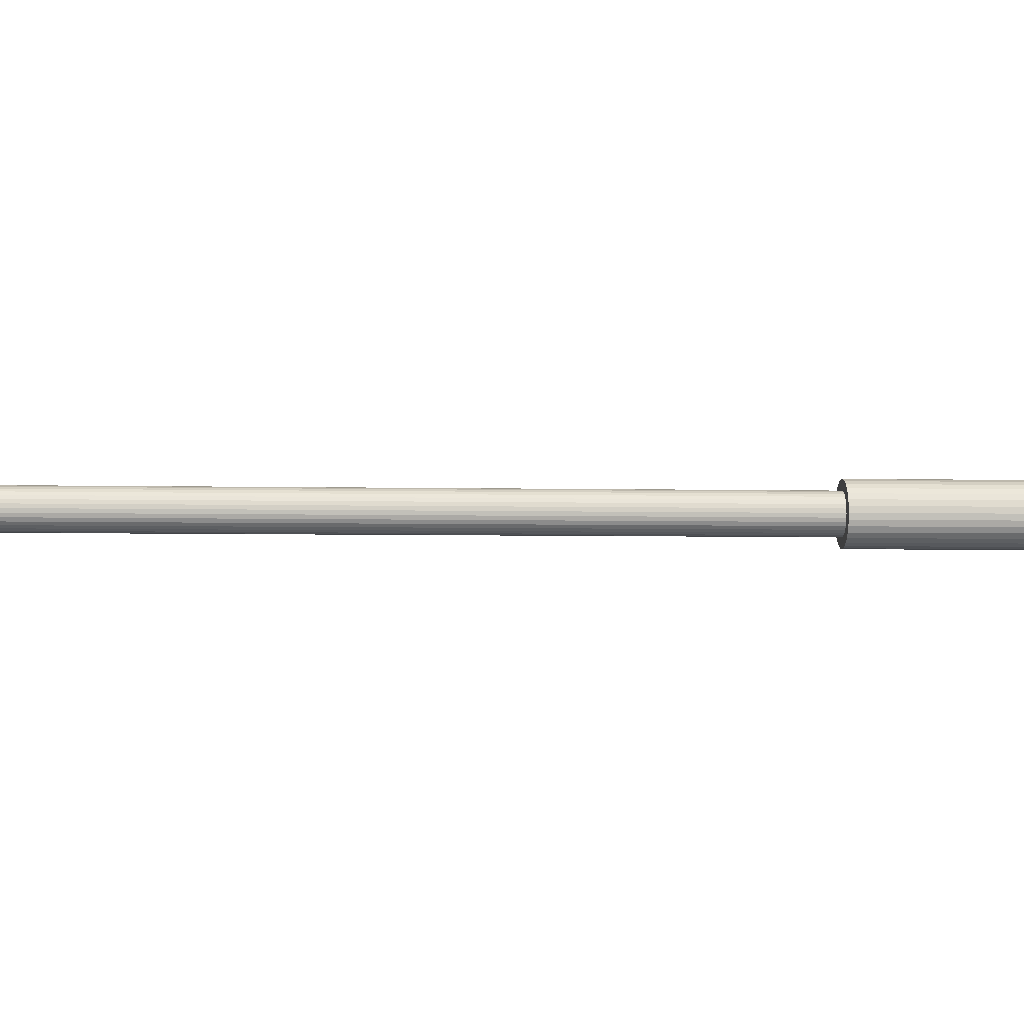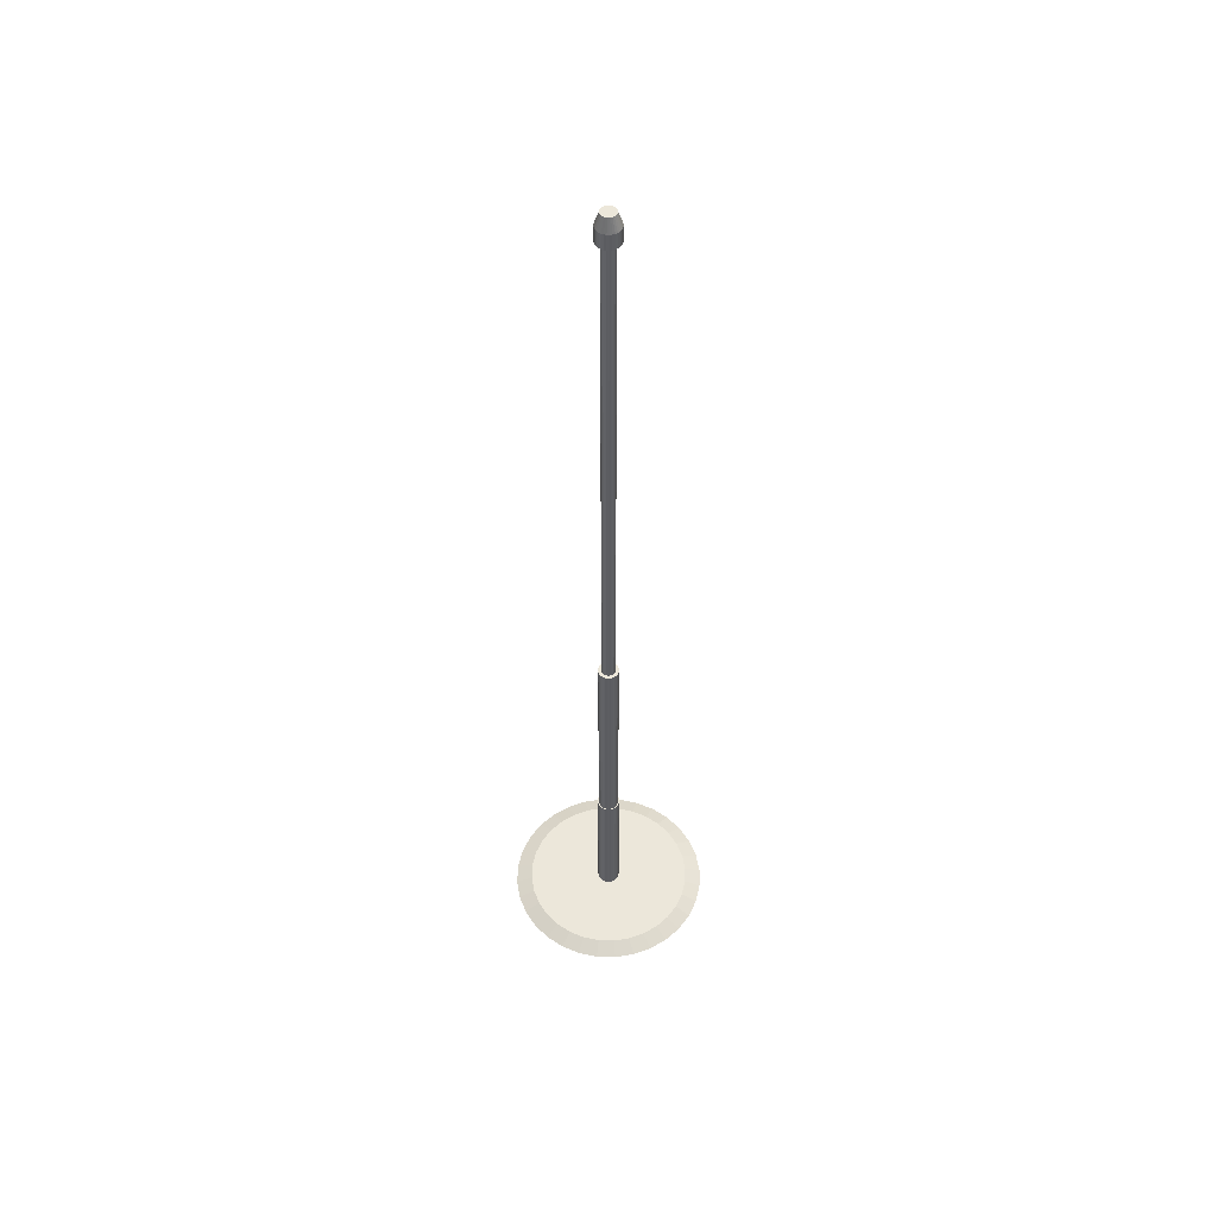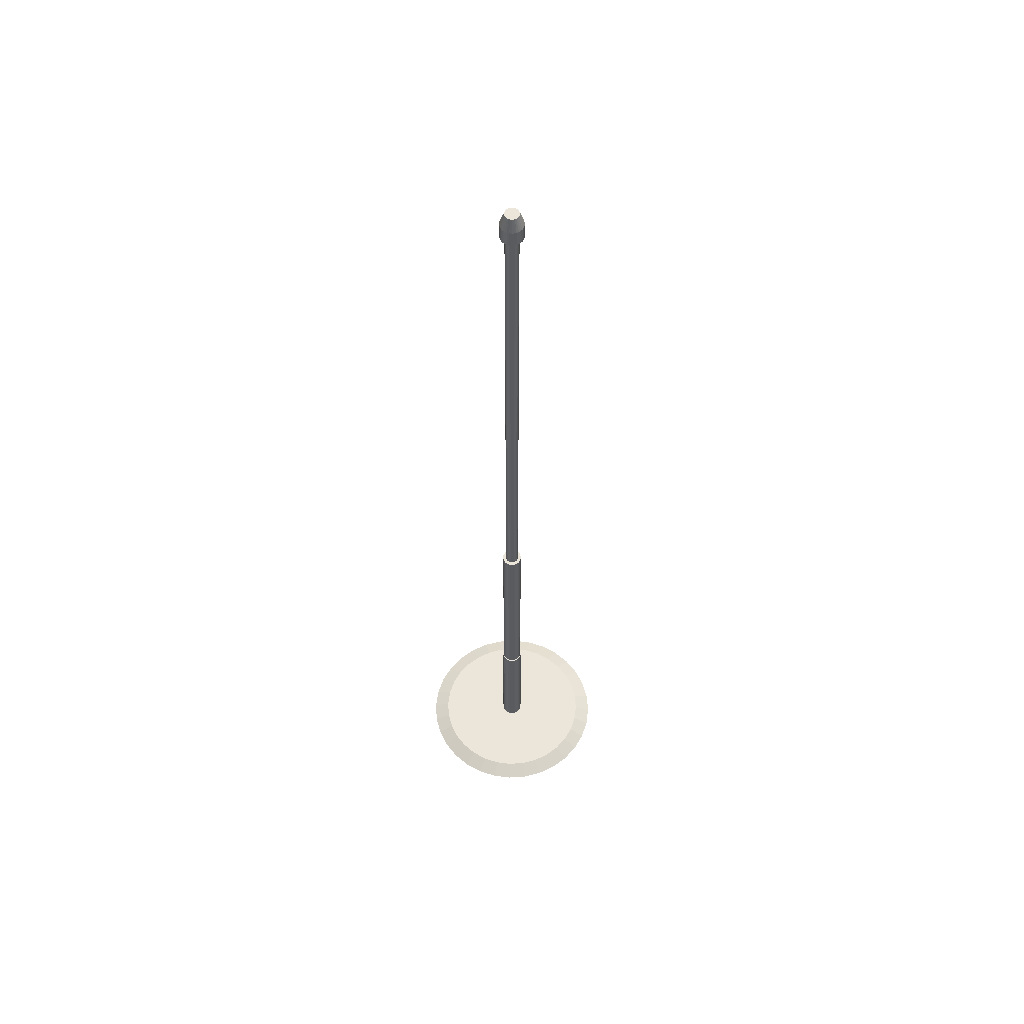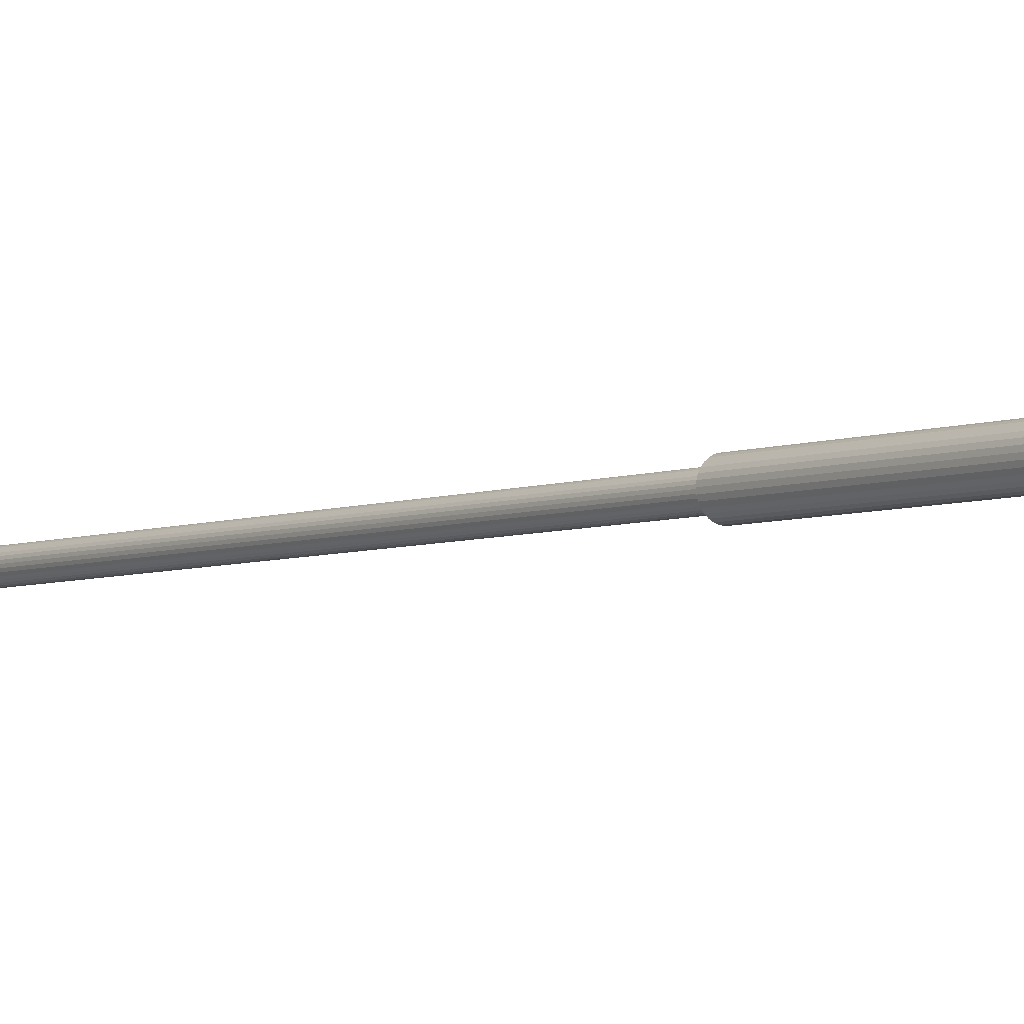
<metadata>
{"format":"obj","ext":"obj","renderer":"f3d","projection":"perspective","resolution":1024,"background":"white","views":[{"elev":-2.2,"azim":-98.8,"up":"+Z"},{"elev":51.8,"azim":-94.1,"up":"+Y"},{"elev":57.1,"azim":-110.7,"up":"+Y"},{"elev":-4.7,"azim":-37.4,"up":"+Z"}]}
</metadata>
<code>
o umb_base.003
v -10.53 -0 -12.26
v -10.67 -0 -12.25
v -10.8 -0 -12.21
v -10.92 -0 -12.14
v -11.03 -0 -12.05
v -11.12 -0 -11.95
v -11.18 -0 -11.83
v -11.22 -0 -11.69
v -11.24 0 -11.56
v -11.22 0 -11.42
v -11.18 0 -11.29
v -11.12 0 -11.17
v -11.03 0 -11.06
v -10.92 0 -10.97
v -10.8 0 -10.91
v -10.67 0 -10.87
v -10.53 0 -10.86
v -10.4 0 -10.87
v -10.26 0 -10.91
v -10.14 0 -10.97
v -10.04 0 -11.06
v -9.949 0 -11.17
v -9.885 0 -11.29
v -9.845 0 -11.42
v -9.831 0 -11.56
v -9.845 -0 -11.69
v -9.885 -0 -11.83
v -9.949 -0 -11.95
v -10.04 -0 -12.05
v -10.14 -0 -12.14
v -10.26 -0 -12.21
v -10.4 -0 -12.25
v -10.53 0.04609 -12.15
v -10.65 0.04609 -12.14
v -10.76 0.04609 -12.1
v -10.86 0.04609 -12.05
v -10.95 0.04609 -11.97
v -11.02 0.04609 -11.88
v -11.08 0.04609 -11.78
v -11.11 0.04609 -11.67
v -11.12 0.04609 -11.56
v -11.11 0.04609 -11.44
v -11.08 0.04609 -11.33
v -11.02 0.04609 -11.23
v -10.95 0.04609 -11.14
v -10.86 0.04609 -11.07
v -10.76 0.04609 -11.01
v -10.65 0.04609 -10.98
v -10.53 0.04609 -10.97
v -10.42 0.04609 -10.98
v -10.31 0.04609 -11.01
v -10.21 0.04609 -11.07
v -10.12 0.04609 -11.14
v -10.04 0.04609 -11.23
v -9.99 0.04609 -11.33
v -9.956 0.04609 -11.44
v -9.945 0.04609 -11.56
v -9.956 0.04609 -11.67
v -9.99 0.04609 -11.78
v -10.04 0.04609 -11.88
v -10.12 0.04609 -11.97
v -10.21 0.04609 -12.05
v -10.31 0.04609 -12.1
v -10.42 0.04609 -12.14
v -10.53 0.04609 -11.48
v -10.52 0.04609 -11.48
v -10.5 0.04609 -11.49
v -10.49 0.04609 -11.49
v -10.48 0.04609 -11.5
v -10.47 0.04609 -11.51
v -10.46 0.04609 -11.53
v -10.46 0.04609 -11.54
v -10.46 0.04609 -11.56
v -10.46 0.04609 -11.57
v -10.46 0.04609 -11.59
v -10.47 0.04609 -11.6
v -10.48 0.04609 -11.61
v -10.49 0.04609 -11.62
v -10.5 0.04609 -11.63
v -10.52 0.04609 -11.63
v -10.53 0.04609 -11.64
v -10.55 0.04609 -11.63
v -10.56 0.04609 -11.63
v -10.58 0.04609 -11.62
v -10.59 0.04609 -11.61
v -10.6 0.04609 -11.6
v -10.61 0.04609 -11.59
v -10.61 0.04609 -11.57
v -10.61 0.04609 -11.56
v -10.61 0.04609 -11.54
v -10.61 0.04609 -11.53
v -10.6 0.04609 -11.51
v -10.59 0.04609 -11.5
v -10.58 0.04609 -11.49
v -10.56 0.04609 -11.49
v -10.55 0.04609 -11.48
v -10.53 1.059 -11.48
v -10.52 1.059 -11.48
v -10.5 1.059 -11.49
v -10.49 1.059 -11.49
v -10.48 1.059 -11.5
v -10.47 1.059 -11.51
v -10.46 1.059 -11.53
v -10.46 1.059 -11.54
v -10.46 1.059 -11.56
v -10.46 1.059 -11.57
v -10.46 1.059 -11.59
v -10.47 1.059 -11.6
v -10.48 1.059 -11.61
v -10.49 1.059 -11.62
v -10.5 1.059 -11.63
v -10.52 1.059 -11.63
v -10.53 1.059 -11.64
v -10.55 1.059 -11.63
v -10.56 1.059 -11.63
v -10.58 1.059 -11.62
v -10.59 1.059 -11.61
v -10.6 1.059 -11.6
v -10.61 1.059 -11.59
v -10.61 1.059 -11.57
v -10.61 1.059 -11.56
v -10.61 1.059 -11.54
v -10.61 1.059 -11.53
v -10.6 1.059 -11.51
v -10.59 1.059 -11.5
v -10.58 1.059 -11.49
v -10.56 1.059 -11.49
v -10.55 1.059 -11.48
v -10.53 1.059 -11.49
v -10.52 1.059 -11.49
v -10.51 1.059 -11.49
v -10.49 1.059 -11.5
v -10.48 1.059 -11.51
v -10.48 1.059 -11.52
v -10.47 1.059 -11.53
v -10.46 1.059 -11.54
v -10.46 1.059 -11.56
v -10.46 1.059 -11.57
v -10.47 1.059 -11.58
v -10.48 1.059 -11.6
v -10.48 1.059 -11.61
v -10.49 1.059 -11.62
v -10.51 1.059 -11.62
v -10.52 1.059 -11.63
v -10.53 1.059 -11.63
v -10.55 1.059 -11.63
v -10.56 1.059 -11.62
v -10.57 1.059 -11.62
v -10.58 1.059 -11.61
v -10.59 1.059 -11.6
v -10.6 1.059 -11.58
v -10.6 1.059 -11.57
v -10.6 1.059 -11.56
v -10.6 1.059 -11.54
v -10.6 1.059 -11.53
v -10.59 1.059 -11.52
v -10.58 1.059 -11.51
v -10.57 1.059 -11.5
v -10.56 1.059 -11.49
v -10.55 1.059 -11.49
v -10.52 2.07 -11.49
v -10.53 2.07 -11.49
v -10.51 2.07 -11.49
v -10.49 2.07 -11.5
v -10.48 2.07 -11.51
v -10.48 2.07 -11.52
v -10.47 2.07 -11.53
v -10.46 2.07 -11.54
v -10.46 2.07 -11.56
v -10.46 2.07 -11.57
v -10.47 2.07 -11.58
v -10.48 2.07 -11.6
v -10.48 2.07 -11.61
v -10.49 2.07 -11.62
v -10.51 2.07 -11.62
v -10.52 2.07 -11.63
v -10.53 2.07 -11.63
v -10.55 2.07 -11.63
v -10.56 2.07 -11.62
v -10.57 2.07 -11.62
v -10.58 2.07 -11.61
v -10.59 2.07 -11.6
v -10.6 2.07 -11.58
v -10.6 2.07 -11.57
v -10.6 2.07 -11.56
v -10.6 2.07 -11.54
v -10.6 2.07 -11.53
v -10.59 2.07 -11.52
v -10.58 2.07 -11.51
v -10.57 2.07 -11.5
v -10.56 2.07 -11.49
v -10.55 2.07 -11.49
v -10.52 2.66 -11.49
v -10.53 2.66 -11.49
v -10.51 2.66 -11.49
v -10.49 2.66 -11.5
v -10.48 2.66 -11.51
v -10.48 2.66 -11.52
v -10.47 2.66 -11.53
v -10.46 2.66 -11.54
v -10.46 2.66 -11.56
v -10.46 2.66 -11.57
v -10.47 2.66 -11.58
v -10.48 2.66 -11.6
v -10.48 2.66 -11.61
v -10.49 2.66 -11.62
v -10.51 2.66 -11.62
v -10.52 2.66 -11.63
v -10.53 2.66 -11.63
v -10.55 2.66 -11.63
v -10.56 2.66 -11.62
v -10.57 2.66 -11.62
v -10.58 2.66 -11.61
v -10.59 2.66 -11.6
v -10.6 2.66 -11.58
v -10.6 2.66 -11.57
v -10.6 2.66 -11.56
v -10.6 2.66 -11.54
v -10.6 2.66 -11.53
v -10.59 2.66 -11.52
v -10.58 2.66 -11.51
v -10.57 2.66 -11.5
v -10.56 2.66 -11.49
v -10.55 2.66 -11.49
v -10.52 2.66 -11.51
v -10.53 2.66 -11.51
v -10.52 2.66 -11.51
v -10.51 2.66 -11.52
v -10.5 2.66 -11.52
v -10.49 2.66 -11.53
v -10.49 2.66 -11.54
v -10.49 2.66 -11.55
v -10.49 2.66 -11.56
v -10.49 2.66 -11.57
v -10.49 2.66 -11.58
v -10.49 2.66 -11.58
v -10.5 2.66 -11.59
v -10.51 2.66 -11.6
v -10.52 2.66 -11.6
v -10.52 2.66 -11.6
v -10.53 2.66 -11.6
v -10.54 2.66 -11.6
v -10.55 2.66 -11.6
v -10.56 2.66 -11.6
v -10.57 2.66 -11.59
v -10.57 2.66 -11.58
v -10.58 2.66 -11.58
v -10.58 2.66 -11.57
v -10.58 2.66 -11.56
v -10.58 2.66 -11.55
v -10.58 2.66 -11.54
v -10.57 2.66 -11.53
v -10.57 2.66 -11.52
v -10.56 2.66 -11.52
v -10.55 2.66 -11.51
v -10.54 2.66 -11.51
v -10.52 6.454 -11.51
v -10.53 6.454 -11.51
v -10.52 6.454 -11.51
v -10.51 6.454 -11.52
v -10.5 6.454 -11.52
v -10.49 6.454 -11.53
v -10.49 6.454 -11.54
v -10.49 6.454 -11.55
v -10.49 6.454 -11.56
v -10.49 6.454 -11.57
v -10.49 6.454 -11.58
v -10.49 6.454 -11.58
v -10.5 6.454 -11.59
v -10.51 6.454 -11.6
v -10.52 6.454 -11.6
v -10.52 6.454 -11.6
v -10.53 6.454 -11.6
v -10.54 6.454 -11.6
v -10.55 6.454 -11.6
v -10.56 6.454 -11.6
v -10.57 6.454 -11.59
v -10.57 6.454 -11.58
v -10.58 6.454 -11.58
v -10.58 6.454 -11.57
v -10.58 6.454 -11.56
v -10.58 6.454 -11.55
v -10.58 6.454 -11.54
v -10.57 6.454 -11.53
v -10.57 6.454 -11.52
v -10.56 6.454 -11.52
v -10.55 6.454 -11.51
v -10.54 6.454 -11.51
v -10.52 6.454 -11.48
v -10.53 6.454 -11.48
v -10.5 6.454 -11.48
v -10.49 6.454 -11.49
v -10.48 6.454 -11.5
v -10.47 6.454 -11.51
v -10.46 6.454 -11.53
v -10.46 6.454 -11.54
v -10.45 6.454 -11.56
v -10.46 6.454 -11.57
v -10.46 6.454 -11.59
v -10.47 6.454 -11.6
v -10.48 6.454 -11.61
v -10.49 6.454 -11.62
v -10.5 6.454 -11.63
v -10.52 6.454 -11.64
v -10.53 6.454 -11.64
v -10.55 6.454 -11.64
v -10.56 6.454 -11.63
v -10.58 6.454 -11.62
v -10.59 6.454 -11.61
v -10.6 6.454 -11.6
v -10.61 6.454 -11.59
v -10.61 6.454 -11.57
v -10.61 6.454 -11.56
v -10.61 6.454 -11.54
v -10.61 6.454 -11.53
v -10.6 6.454 -11.51
v -10.59 6.454 -11.5
v -10.58 6.454 -11.49
v -10.56 6.454 -11.48
v -10.55 6.454 -11.48
v -10.52 6.564 -11.48
v -10.53 6.564 -11.48
v -10.5 6.564 -11.48
v -10.49 6.564 -11.49
v -10.48 6.564 -11.5
v -10.47 6.564 -11.51
v -10.46 6.564 -11.53
v -10.46 6.564 -11.54
v -10.45 6.564 -11.56
v -10.46 6.564 -11.57
v -10.46 6.564 -11.59
v -10.47 6.564 -11.6
v -10.48 6.564 -11.61
v -10.49 6.564 -11.62
v -10.5 6.564 -11.63
v -10.52 6.564 -11.64
v -10.53 6.564 -11.64
v -10.55 6.564 -11.64
v -10.56 6.564 -11.63
v -10.58 6.564 -11.62
v -10.59 6.564 -11.61
v -10.6 6.564 -11.6
v -10.61 6.564 -11.59
v -10.61 6.564 -11.57
v -10.61 6.564 -11.56
v -10.61 6.564 -11.54
v -10.61 6.564 -11.53
v -10.6 6.564 -11.51
v -10.59 6.564 -11.5
v -10.58 6.564 -11.49
v -10.56 6.564 -11.48
v -10.55 6.564 -11.48
v -10.52 6.655 -11.51
v -10.53 6.655 -11.51
v -10.52 6.655 -11.51
v -10.51 6.655 -11.52
v -10.5 6.655 -11.52
v -10.49 6.655 -11.53
v -10.49 6.655 -11.54
v -10.49 6.655 -11.55
v -10.49 6.655 -11.56
v -10.49 6.655 -11.57
v -10.49 6.655 -11.58
v -10.49 6.655 -11.58
v -10.5 6.655 -11.59
v -10.51 6.655 -11.6
v -10.52 6.655 -11.6
v -10.52 6.655 -11.61
v -10.53 6.655 -11.61
v -10.54 6.655 -11.61
v -10.55 6.655 -11.6
v -10.56 6.655 -11.6
v -10.57 6.655 -11.59
v -10.57 6.655 -11.58
v -10.58 6.655 -11.58
v -10.58 6.655 -11.57
v -10.58 6.655 -11.56
v -10.58 6.655 -11.55
v -10.58 6.655 -11.54
v -10.57 6.655 -11.53
v -10.57 6.655 -11.52
v -10.56 6.655 -11.52
v -10.55 6.655 -11.51
v -10.54 6.655 -11.51
f 2 1 32 31 30 29 28 27 26 25 24 23 22 21 20 19 18 17 16 15 14 13 12 11 10 9 8 7 6 5 4 3
f 34 35 36 37 38 39 40 41 42 43 44 45 46 47 48 49 50 51 52 53 54 55 56 57 58 59 60 61 62 63 64 33
f 22 23 55 54
f 9 10 42 41
f 23 24 56 55
f 10 11 43 42
f 24 25 57 56
f 11 12 44 43
f 25 26 58 57
f 12 13 45 44
f 26 27 59 58
f 13 14 46 45
f 27 28 60 59
f 14 15 47 46
f 1 2 34 33
f 28 29 61 60
f 15 16 48 47
f 2 3 35 34
f 29 30 62 61
f 16 17 49 48
f 3 4 36 35
f 30 31 63 62
f 17 18 50 49
f 4 5 37 36
f 31 32 64 63
f 18 19 51 50
f 5 6 38 37
f 32 1 33 64
f 19 20 52 51
f 6 7 39 38
f 20 21 53 52
f 7 8 40 39
f 21 22 54 53
f 8 9 41 40
f 66 65 96 95 94 93 92 91 90 89 88 87 86 85 84 83 82 81 80 79 78 77 76 75 74 73 72 71 70 69 68 67
f 98 99 100 101 102 103 104 105 106 107 108 109 110 111 112 113 114 115 116 117 118 119 120 121 122 123 124 125 126 127 128 97
f 77 78 110 109
f 91 92 124 123
f 78 79 111 110
f 65 66 98 97
f 92 93 125 124
f 79 80 112 111
f 66 67 99 98
f 93 94 126 125
f 80 81 113 112
f 67 68 100 99
f 94 95 127 126
f 81 82 114 113
f 68 69 101 100
f 95 96 128 127
f 82 83 115 114
f 69 70 102 101
f 96 65 97 128
f 83 84 116 115
f 70 71 103 102
f 84 85 117 116
f 71 72 104 103
f 85 86 118 117
f 72 73 105 104
f 86 87 119 118
f 73 74 106 105
f 87 88 120 119
f 74 75 107 106
f 88 89 121 120
f 75 76 108 107
f 89 90 122 121
f 76 77 109 108
f 90 91 123 122
f 130 129 160 159 158 157 156 155 154 153 152 151 150 149 148 147 146 145 144 143 142 141 140 139 138 137 136 135 134 133 132 131
f 179 180 212 211
f 139 140 172 171
f 153 154 186 185
f 140 141 173 172
f 154 155 187 186
f 141 142 174 173
f 155 156 188 187
f 142 143 175 174
f 129 130 161 162
f 156 157 189 188
f 143 144 176 175
f 130 131 163 161
f 157 158 190 189
f 144 145 177 176
f 131 132 164 163
f 158 159 191 190
f 145 146 178 177
f 132 133 165 164
f 159 160 192 191
f 146 147 179 178
f 133 134 166 165
f 160 129 162 192
f 147 148 180 179
f 134 135 167 166
f 148 149 181 180
f 135 136 168 167
f 149 150 182 181
f 136 137 169 168
f 150 151 183 182
f 137 138 170 169
f 151 152 184 183
f 138 139 171 170
f 152 153 185 184
f 193 195 196 197 198 199 200 201 202 203 204 205 206 207 208 209 210 211 212 213 214 215 216 217 218 219 220 221 222 223 224 194
f 166 167 199 198
f 180 181 213 212
f 167 168 200 199
f 181 182 214 213
f 168 169 201 200
f 182 183 215 214
f 169 170 202 201
f 183 184 216 215
f 170 171 203 202
f 184 185 217 216
f 171 172 204 203
f 185 186 218 217
f 172 173 205 204
f 186 187 219 218
f 173 174 206 205
f 187 188 220 219
f 174 175 207 206
f 162 161 193 194
f 188 189 221 220
f 175 176 208 207
f 161 163 195 193
f 189 190 222 221
f 176 177 209 208
f 163 164 196 195
f 190 191 223 222
f 177 178 210 209
f 164 165 197 196
f 191 192 224 223
f 178 179 211 210
f 165 166 198 197
f 192 162 194 224
f 225 226 256 255 254 253 252 251 250 249 248 247 246 245 244 243 242 241 240 239 238 237 236 235 234 233 232 231 230 229 228 227
f 257 259 260 261 262 263 264 265 266 267 268 269 270 271 272 273 274 275 276 277 278 279 280 281 282 283 284 285 286 287 288 258
f 249 250 282 281
f 236 237 269 268
f 250 251 283 282
f 237 238 270 269
f 251 252 284 283
f 238 239 271 270
f 226 225 257 258
f 252 253 285 284
f 239 240 272 271
f 225 227 259 257
f 253 254 286 285
f 240 241 273 272
f 227 228 260 259
f 254 255 287 286
f 241 242 274 273
f 228 229 261 260
f 255 256 288 287
f 242 243 275 274
f 229 230 262 261
f 256 226 258 288
f 243 244 276 275
f 230 231 263 262
f 244 245 277 276
f 231 232 264 263
f 245 246 278 277
f 232 233 265 264
f 246 247 279 278
f 233 234 266 265
f 247 248 280 279
f 234 235 267 266
f 248 249 281 280
f 235 236 268 267
f 289 290 320 319 318 317 316 315 314 313 312 311 310 309 308 307 306 305 304 303 302 301 300 299 298 297 296 295 294 293 292 291
f 351 352 384 383
f 311 312 344 343
f 298 299 331 330
f 312 313 345 344
f 299 300 332 331
f 313 314 346 345
f 300 301 333 332
f 314 315 347 346
f 301 302 334 333
f 315 316 348 347
f 302 303 335 334
f 290 289 321 322
f 316 317 349 348
f 303 304 336 335
f 289 291 323 321
f 317 318 350 349
f 304 305 337 336
f 291 292 324 323
f 318 319 351 350
f 305 306 338 337
f 292 293 325 324
f 319 320 352 351
f 306 307 339 338
f 293 294 326 325
f 320 290 322 352
f 307 308 340 339
f 294 295 327 326
f 308 309 341 340
f 295 296 328 327
f 309 310 342 341
f 296 297 329 328
f 310 311 343 342
f 297 298 330 329
f 353 355 356 357 358 359 360 361 362 363 364 365 366 367 368 369 370 371 372 373 374 375 376 377 378 379 380 381 382 383 384 354
f 338 339 371 370
f 325 326 358 357
f 352 322 354 384
f 339 340 372 371
f 326 327 359 358
f 340 341 373 372
f 327 328 360 359
f 341 342 374 373
f 328 329 361 360
f 342 343 375 374
f 329 330 362 361
f 343 344 376 375
f 330 331 363 362
f 344 345 377 376
f 331 332 364 363
f 345 346 378 377
f 332 333 365 364
f 346 347 379 378
f 333 334 366 365
f 347 348 380 379
f 334 335 367 366
f 322 321 353 354
f 348 349 381 380
f 335 336 368 367
f 321 323 355 353
f 349 350 382 381
f 336 337 369 368
f 323 324 356 355
f 350 351 383 382
f 337 338 370 369
f 324 325 357 356

</code>
